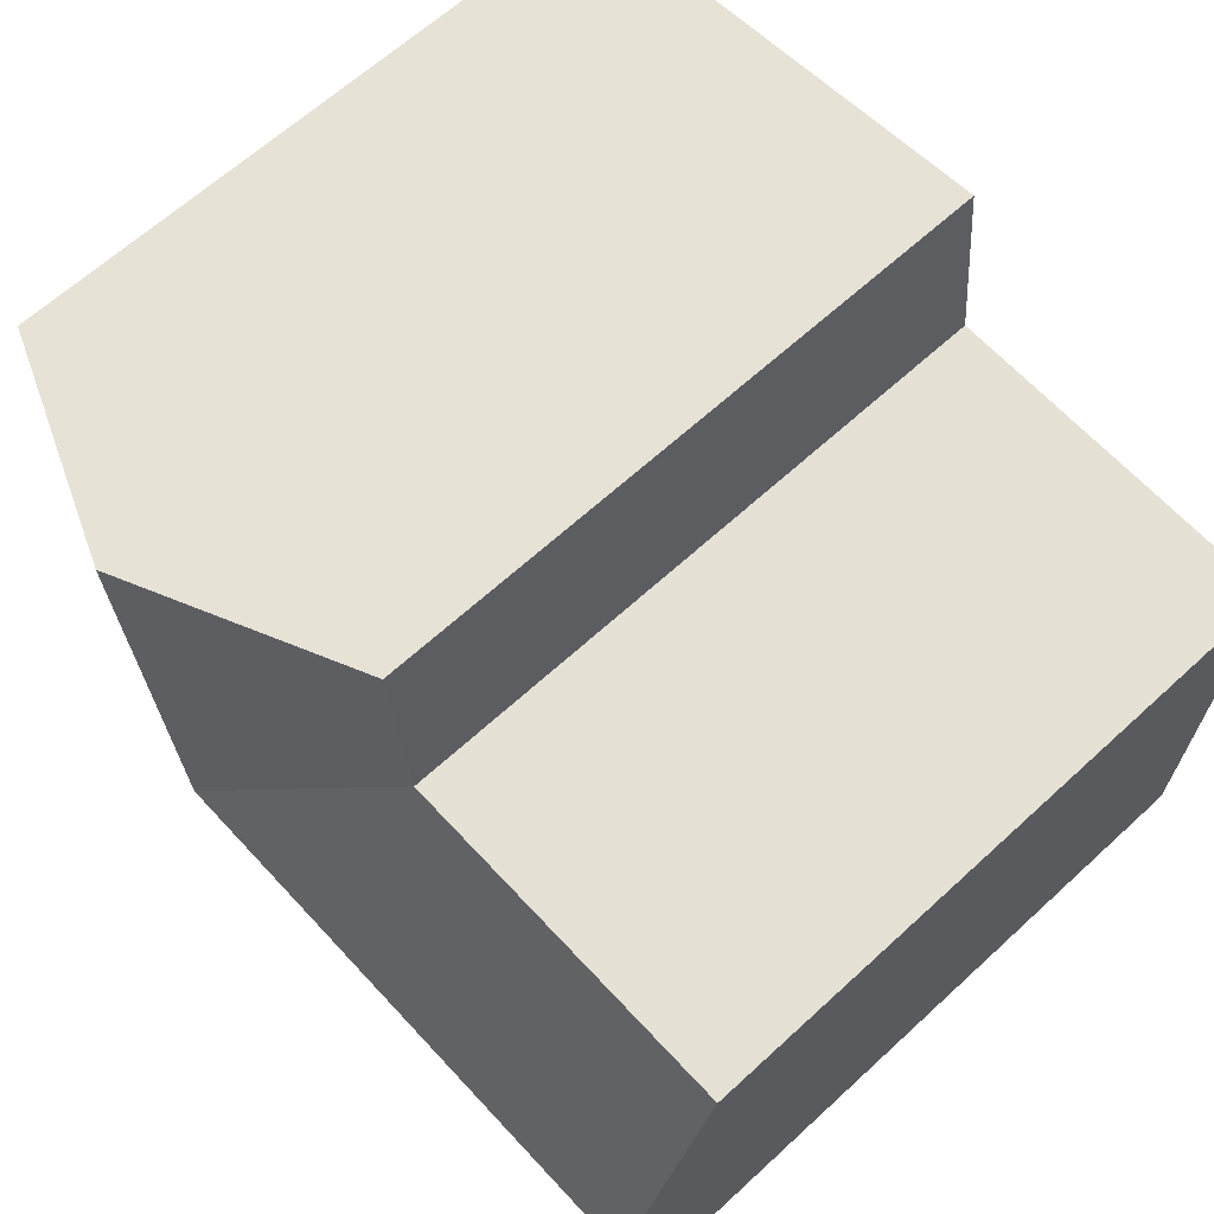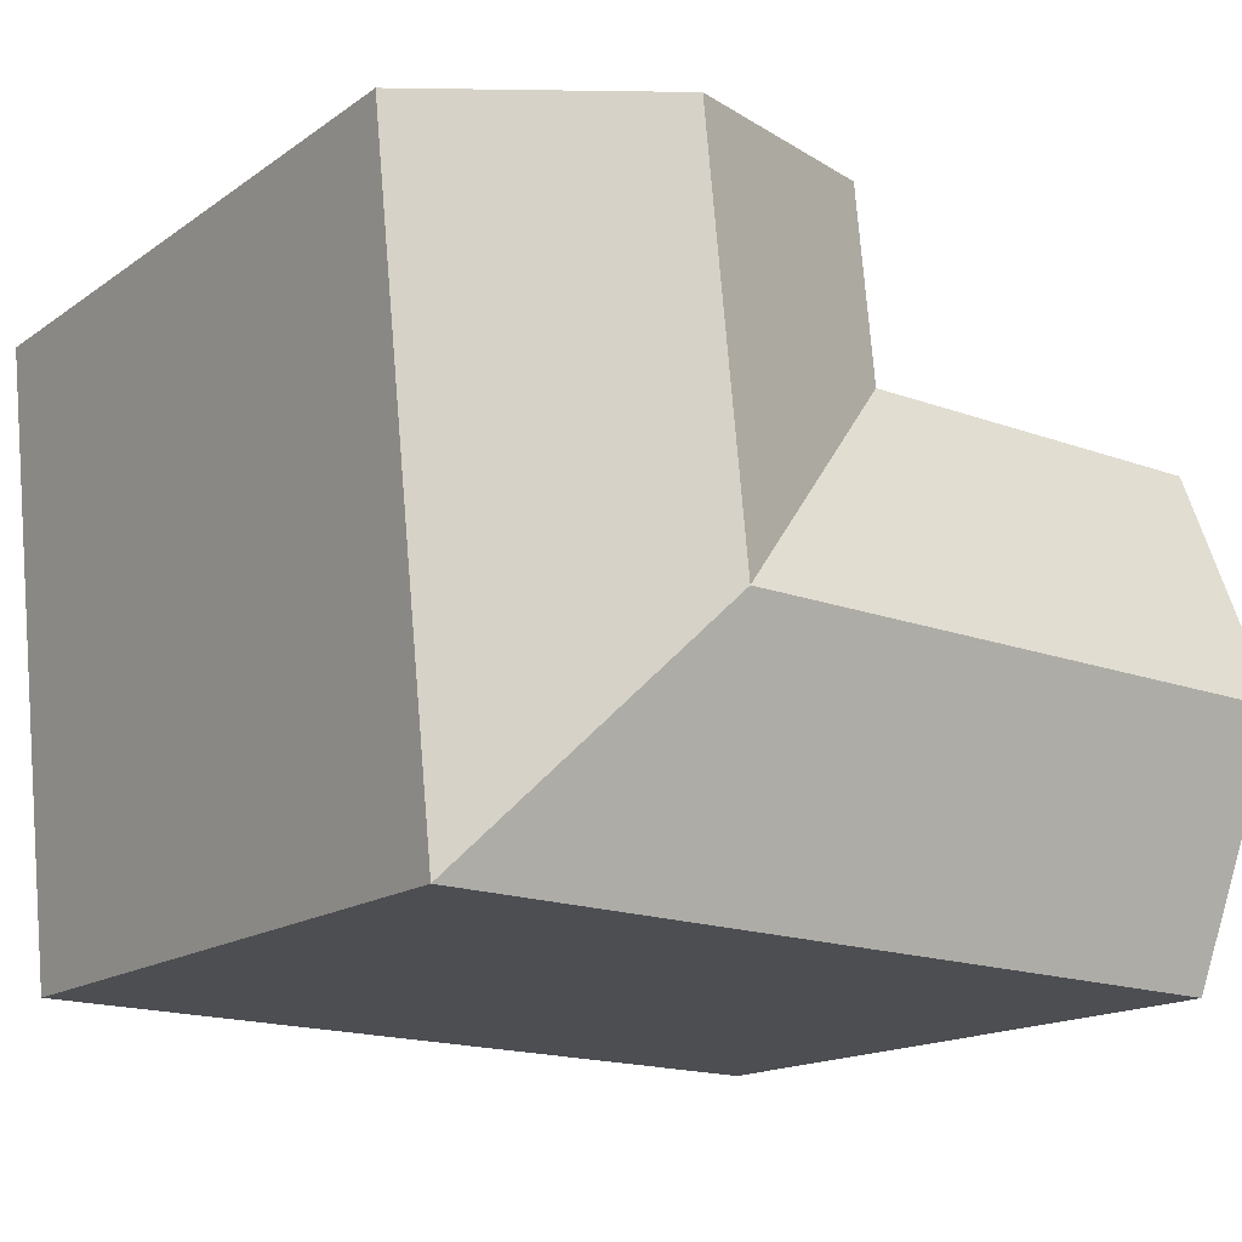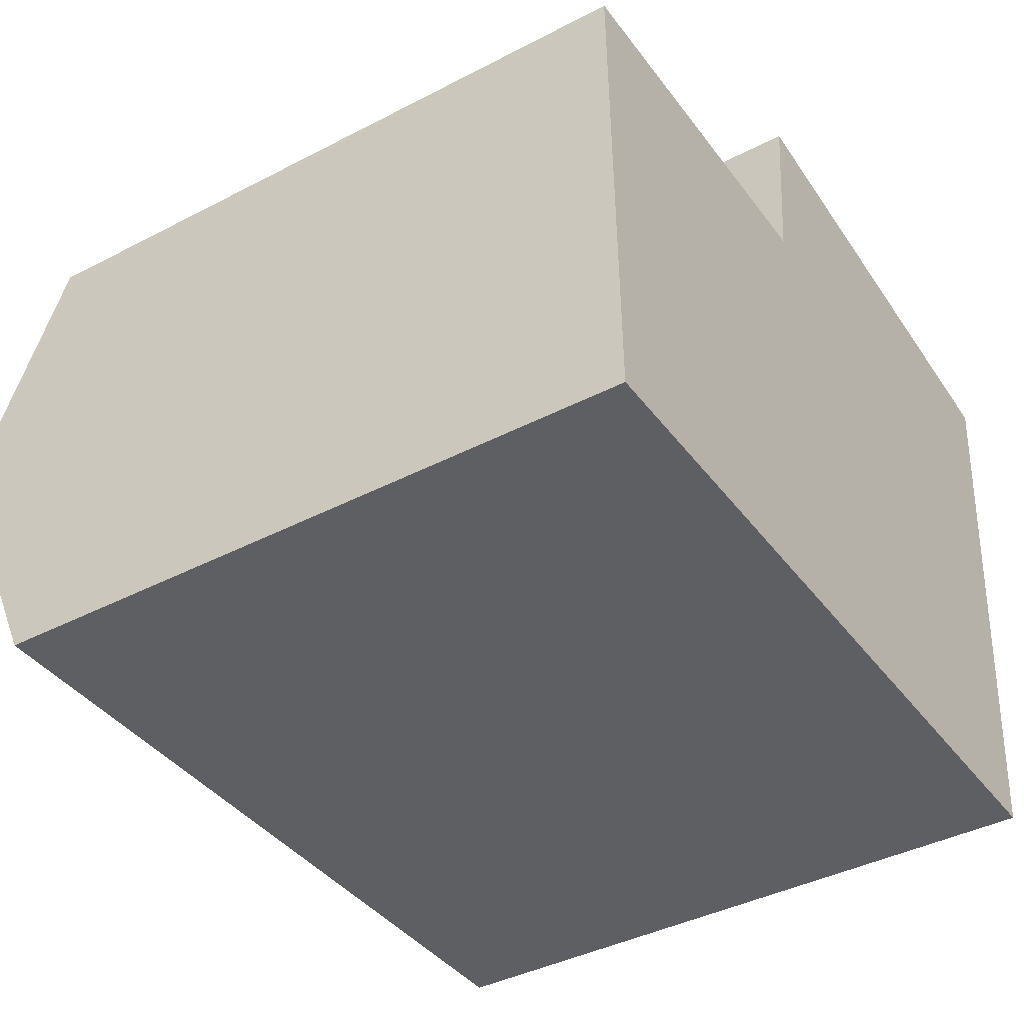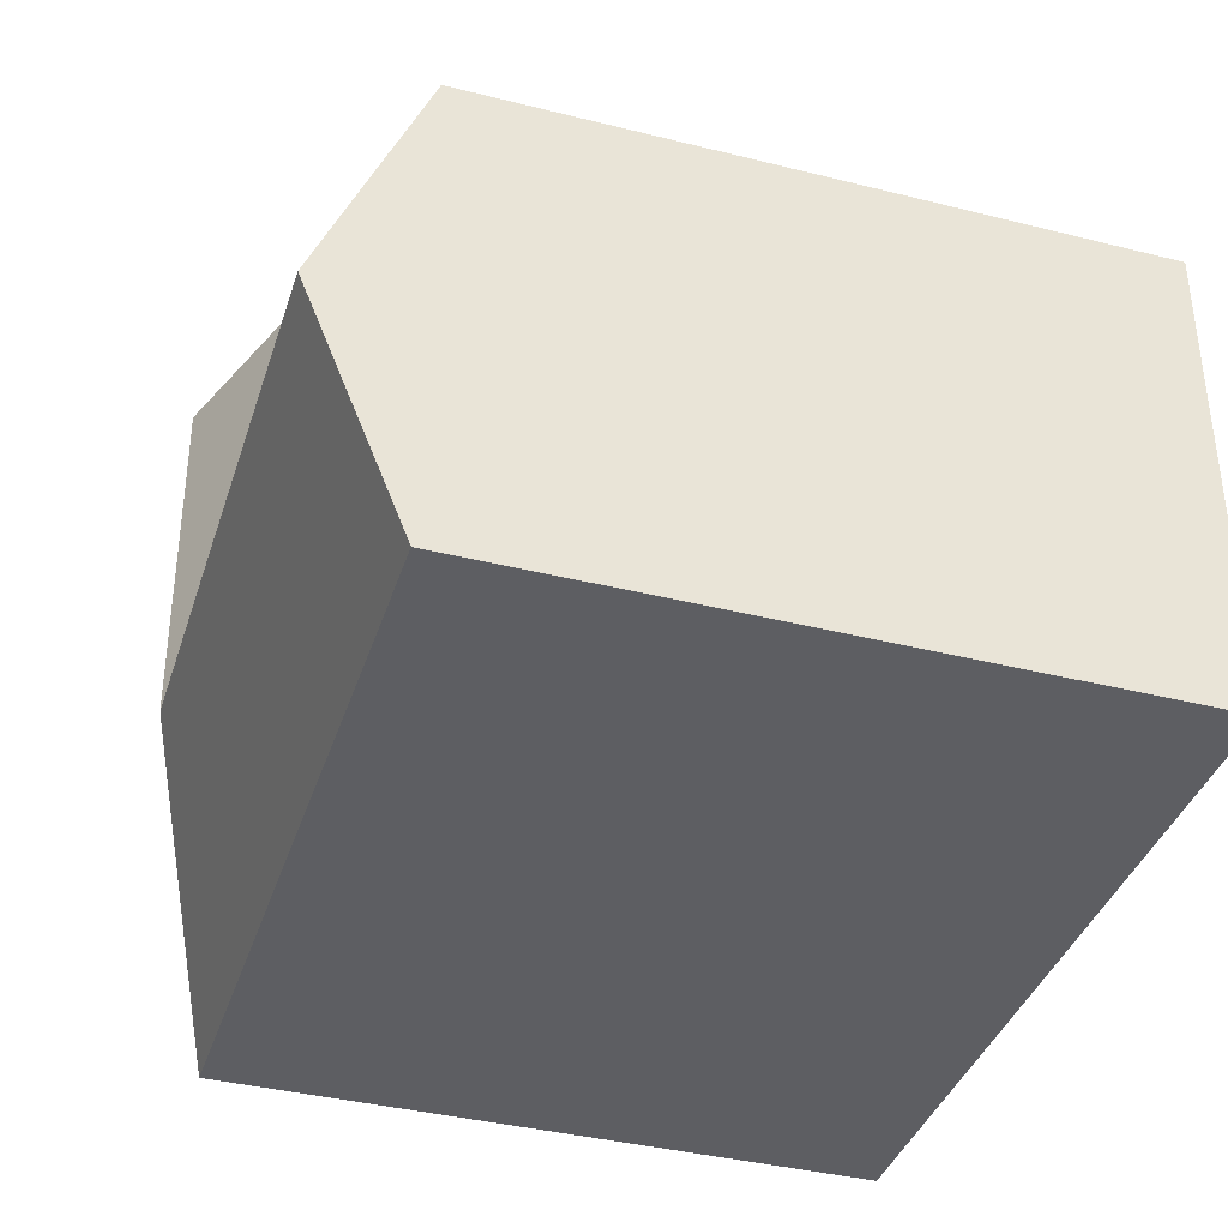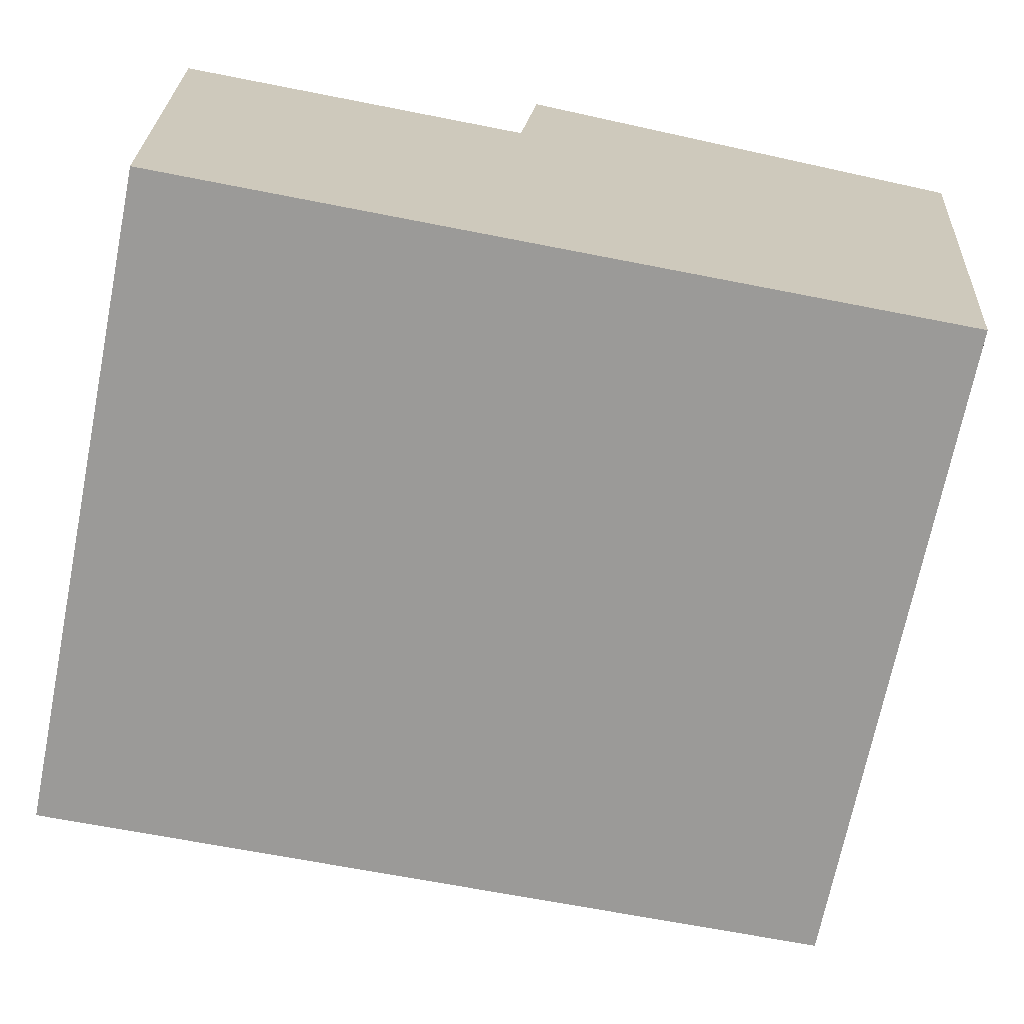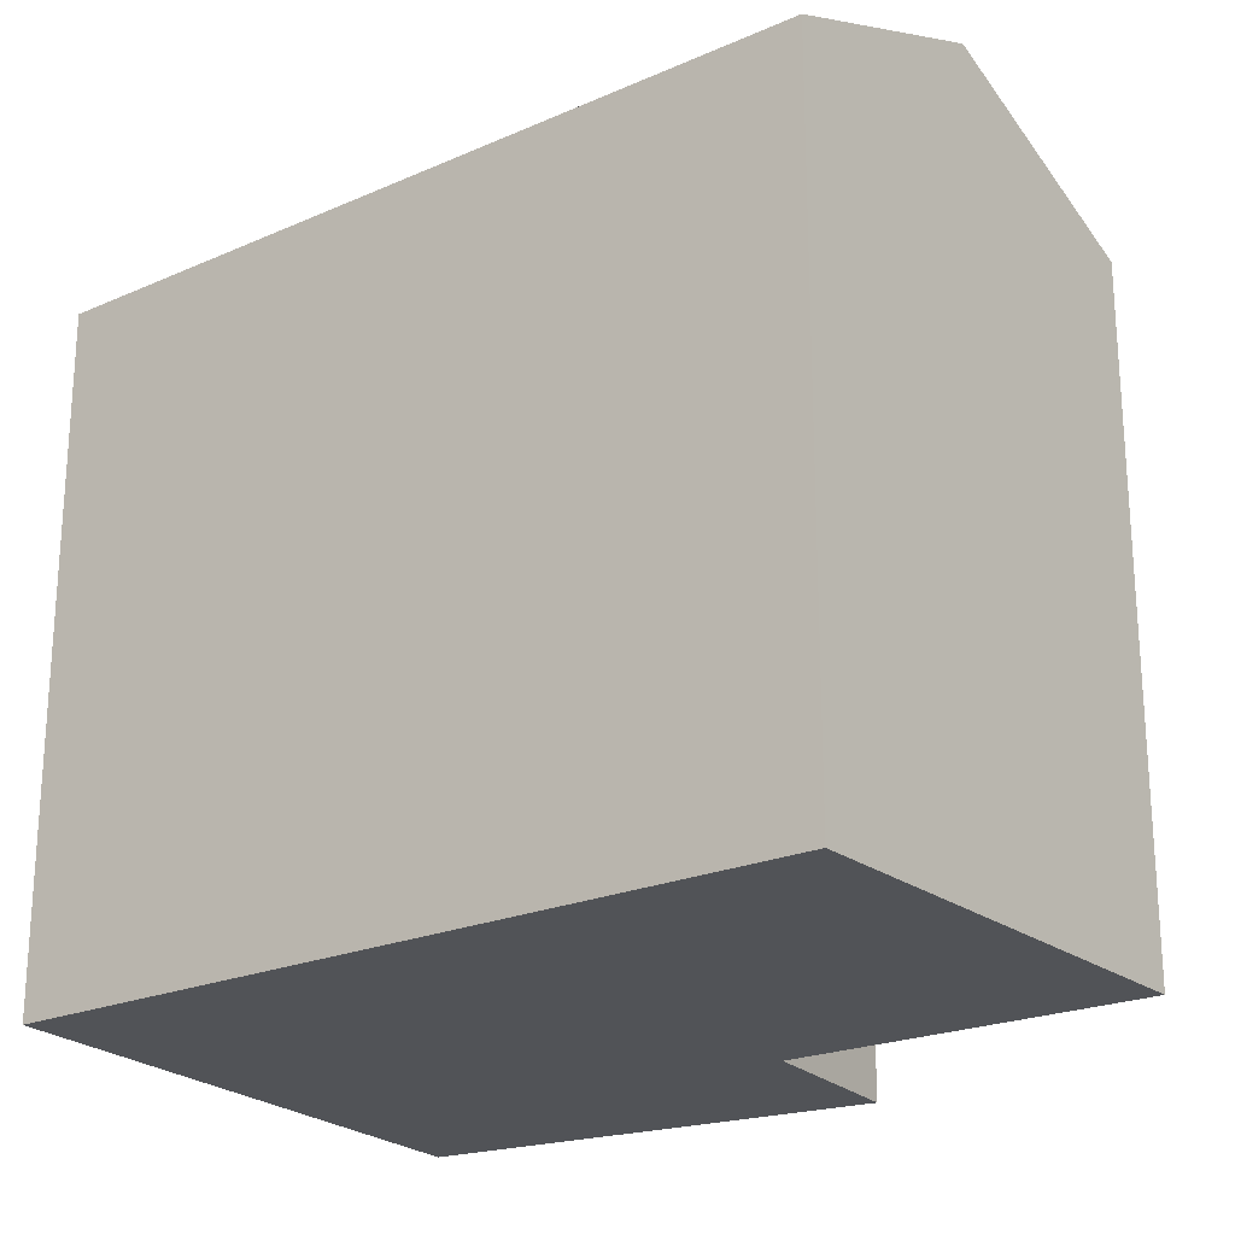
<metadata>
{"format":"obj","ext":"obj","renderer":"f3d","projection":"perspective","resolution":1024,"background":"white","views":[{"elev":64.3,"azim":-132.8,"up":"+Z"},{"elev":-16.2,"azim":144.4,"up":"+Z"},{"elev":-40.4,"azim":-57.4,"up":"+Z"},{"elev":-39.3,"azim":-107.3,"up":"+Z"},{"elev":-69.4,"azim":-11.3,"up":"+Z"},{"elev":-22.2,"azim":-143.6,"up":"+Y"}]}
</metadata>
<code>
v  0.00044 20.66 -0.0006536
v  0.1556 4.625e-16 -7.553
v  0 0 0
v  0.3112 9.25e-16 -15.11
v  0.3117 20.66 -15.11
v  0.1561 23.77 -7.554
v  25.06 9.019e-16 -14.73
v  9.89 20.66 -14.96
v  25.06 20.66 -14.73
v  9.89 9.161e-16 -14.96
v  27.03 20.66 4.395
v  19.54 -3.182e-16 5.197
v  27.03 -2.691e-16 4.395
v  12.06 -3.673e-16 5.998
v  12.06 20.66 5.998
v  19.54 23.77 5.196
v  26.62 -2.478e-17 0.4046
v  26.62 20.66 0.404
v  11.45 -1.066e-17 0.1741
v  11.45 20.66 0.1734
v  10.67 23.77 -7.394
v  18.26 23.77 -7.279
v  19.04 23.77 0.2886
g defaultobject
f 1 2 3
f 2 1 4
f 4 1 5
f 5 1 6
f 7 8 9
f 8 7 5
f 5 7 4
f 4 7 10
f 11 12 13
f 12 11 14
f 14 11 15
f 15 11 16
f 9 17 7
f 17 9 13
f 13 9 18
f 13 18 11
f 19 1 3
f 1 19 20
f 15 19 14
f 19 15 20
f 9 21 22
f 21 9 8
f 21 8 6
f 6 8 5
f 21 20 22
f 20 21 1
f 1 21 6
f 20 23 22
f 23 20 16
f 16 20 15
f 22 18 9
f 18 22 23
f 18 23 11
f 11 23 16
f 12 19 13
f 19 12 14
f 17 10 7
f 10 17 4
f 4 17 2
f 2 17 3
f 3 17 19
f 19 17 13

</code>
